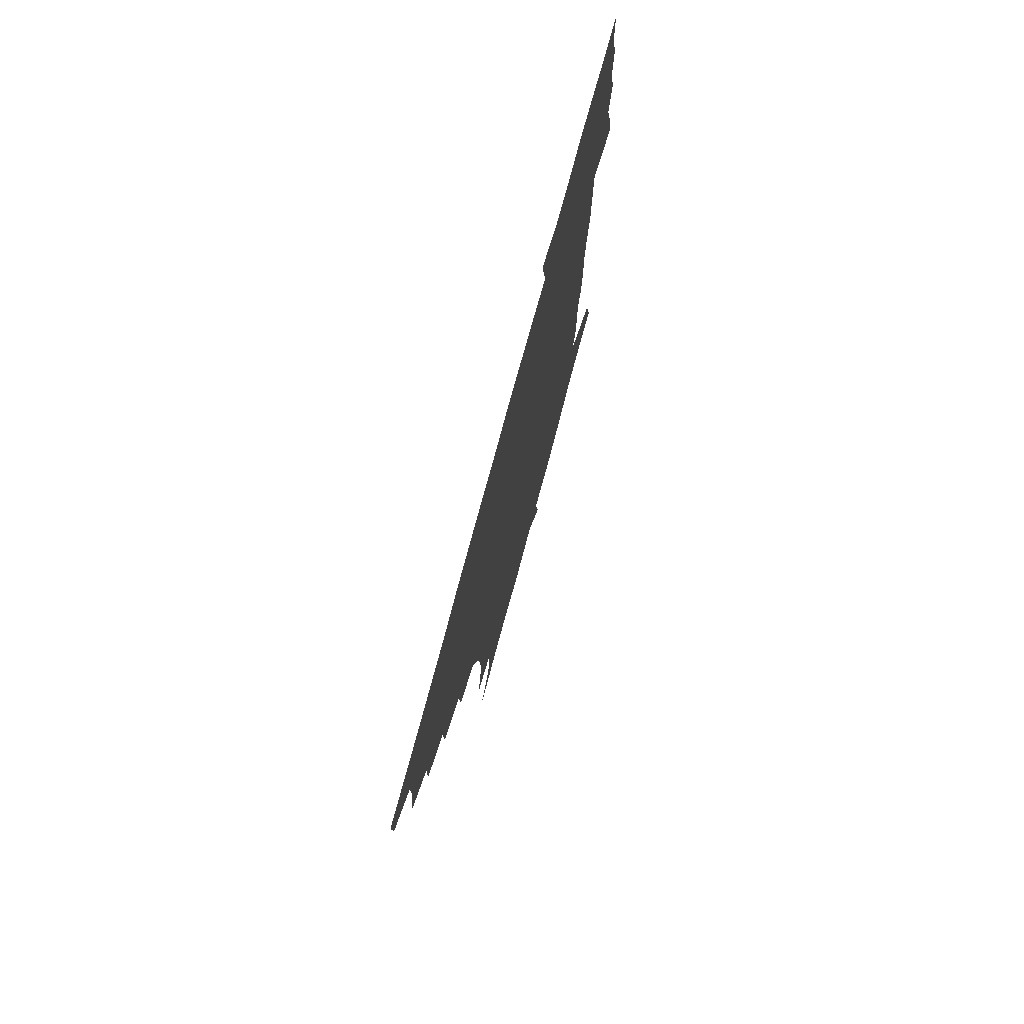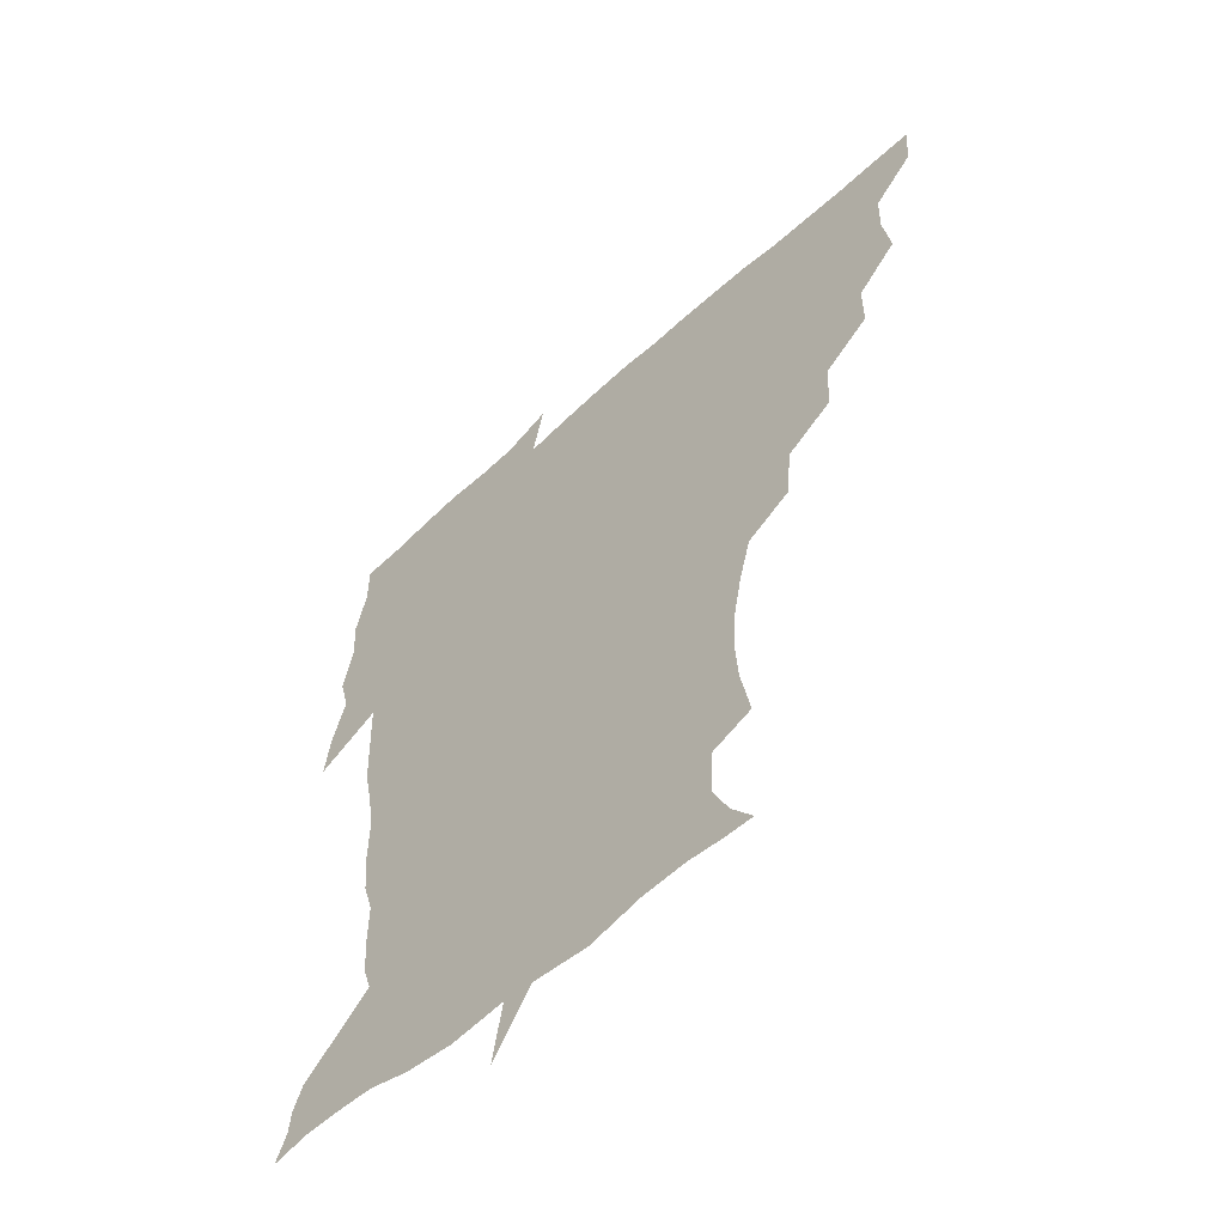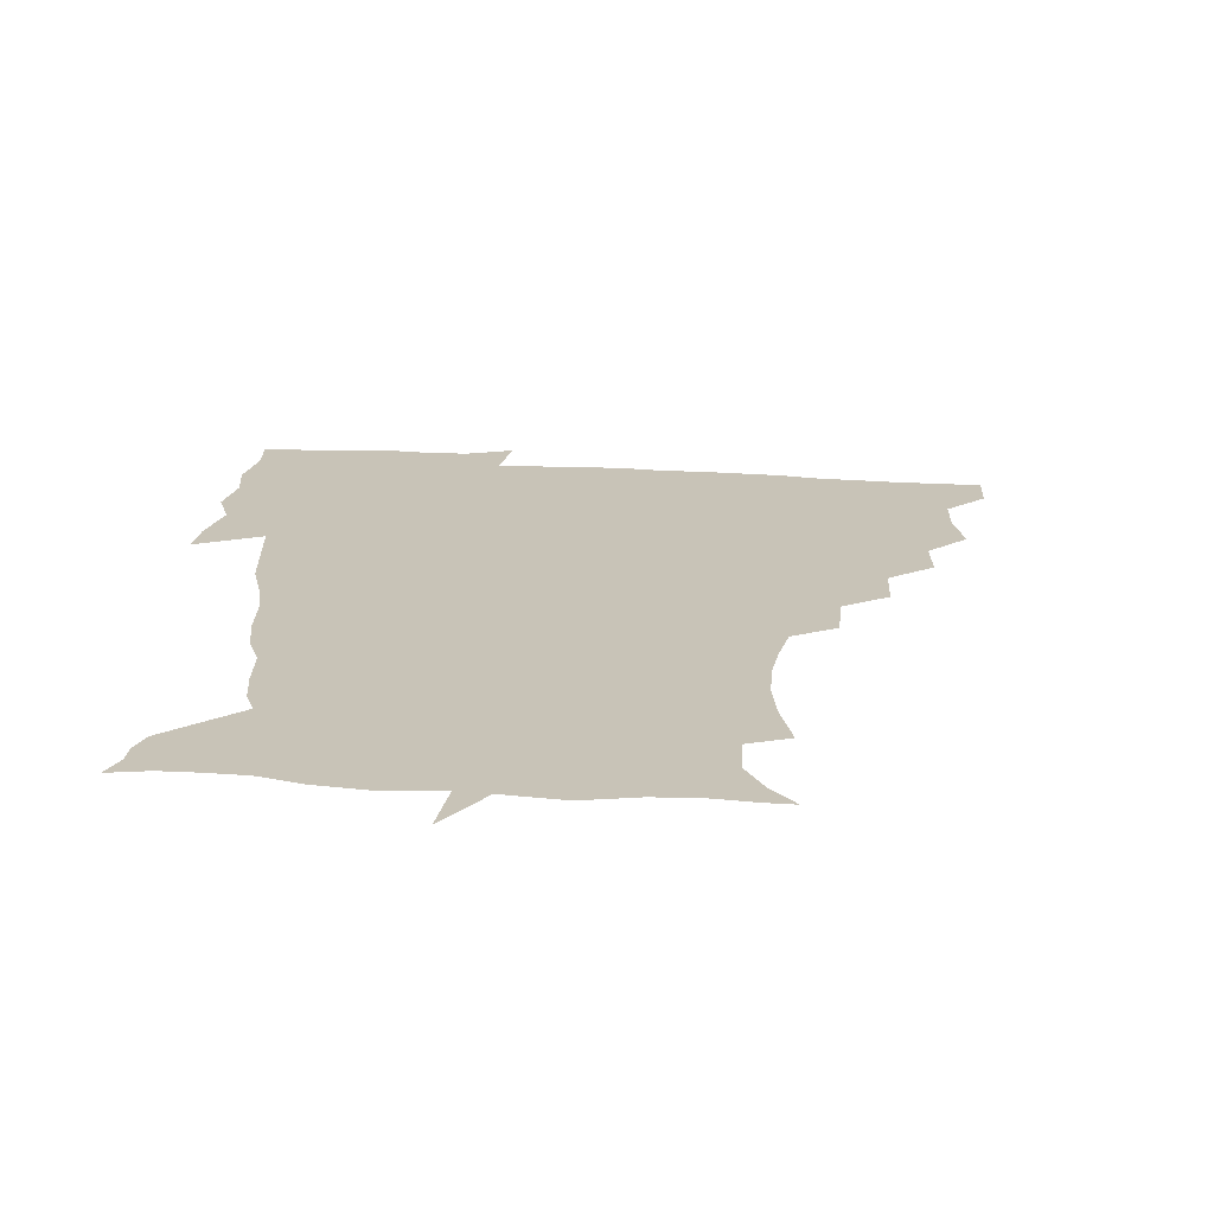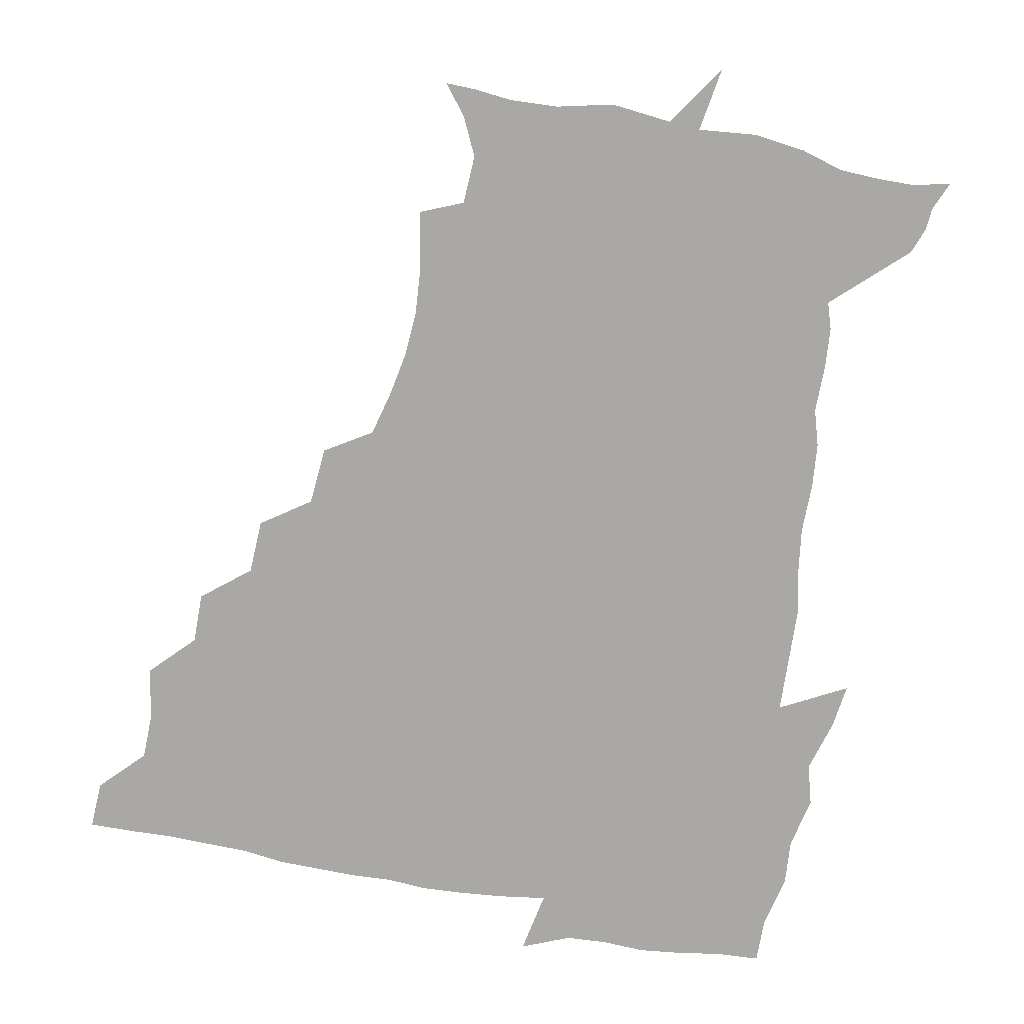
<metadata>
{"format":"obj","ext":"obj","renderer":"f3d","projection":"perspective","resolution":1024,"background":"white","views":[{"elev":76.4,"azim":-74.9,"up":"+Y"},{"elev":-57.1,"azim":-136.4,"up":"+Y"},{"elev":-70.7,"azim":177.6,"up":"+Y"},{"elev":-74.9,"azim":-10.2,"up":"+Z"}]}
</metadata>
<code>
v 451.9 449.9 0
v 450.9 466.7 0
v 464.6 399.5 0
v 467.6 418.6 0
v 467.1 434.5 0
v 467.1 449.5 0
v 465.9 466.7 0
v 479.8 366.4 0
v 479.7 384.2 0
v 483.6 404.8 0
v 483 420.1 0
v 482.4 435.3 0
v 481.7 450.7 0
v 481.4 466.3 0
v 497.8 333.7 0
v 496.8 352.9 0
v 498.7 374 0
v 499.8 391.5 0
v 499.2 406.5 0
v 498.7 421 0
v 498.3 435.5 0
v 498 449.8 0
v 496.6 466.8 0
v 517.1 301.5 0
v 515.2 321.9 0
v 515.1 343.4 0
v 513.7 359.5 0
v 515.2 378.3 0
v 513.7 391.7 0
v 513.7 406.9 0
v 513.4 421.4 0
v 512.9 435.7 0
v 512.3 450.3 0
v 511.6 467.2 0
v 537.4 206.8 0
v 541.1 226.9 0
v 542.1 243.7 0
v 540.9 260.3 0
v 537.9 275.8 0
v 533.7 291.4 0
v 531.5 311.5 0
v 530.2 329.4 0
v 530.1 347.9 0
v 529.3 362.7 0
v 529.2 378.4 0
v 528.9 392.9 0
v 528.4 407.1 0
v 528 421.5 0
v 527.5 436.1 0
v 527 451.1 0
v 526.4 469.2 0
v 539.2 159.3 0
v 547.4 170.1 0
v 553.6 183.4 0
v 552.6 200.6 0
v 552.6 219.6 0
v 553.5 236.4 0
v 552.8 251.9 0
v 551.1 266.5 0
v 548.6 281.3 0
v 546.6 298.8 0
v 545.1 315.7 0
v 544.7 333.2 0
v 544 347.9 0
v 543.8 364 0
v 544.5 380.1 0
v 543.5 393.3 0
v 544.2 407.9 0
v 543 421.8 0
v 542.7 435.9 0
v 541.7 451.8 0
v 540.8 469.6 0
v 549.6 159.7 0
v 561.1 176 0
v 564 190.9 0
v 565.1 209.8 0
v 564.3 223.5 0
v 565.3 242.5 0
v 564.6 258 0
v 563.9 274.4 0
v 561.1 285.7 0
v 559.9 302.8 0
v 559.2 319.3 0
v 558.7 333.3 0
v 558.9 351.1 0
v 558.3 365 0
v 558.4 380 0
v 557.5 392.9 0
v 558.3 407.9 0
v 557.8 421.7 0
v 557.5 435.9 0
v 556.8 451.1 0
v 555.1 469.9 0
v 563.2 161.2 0
v 574 178.7 0
v 577.3 197.4 0
v 577.5 213.5 0
v 577.5 229.7 0
v 577.4 245.3 0
v 576.9 260.9 0
v 576.2 276.1 0
v 574.6 289.8 0
v 573.7 305.6 0
v 572.8 318 0
v 573.1 336.2 0
v 572.9 351.2 0
v 572.4 364.6 0
v 572.6 380.2 0
v 572.9 394.2 0
v 572.7 408 0
v 572.1 422.1 0
v 572.1 435.9 0
v 571.8 450.1 0
v 569.6 469.3 0
v 580 160.5 0
v 588.7 181.4 0
v 590.2 198.2 0
v 590.3 214.3 0
v 590 228.7 0
v 589.3 246.3 0
v 589.3 261.2 0
v 589.3 277.8 0
v 588.1 291 0
v 587.2 305.1 0
v 587.1 320.1 0
v 587.1 337.7 0
v 587.1 352.4 0
v 587.1 365.8 0
v 587 379.4 0
v 587.3 394.4 0
v 587.1 408.2 0
v 587.4 422.1 0
v 587.1 435.8 0
v 585.9 451.1 0
v 583.7 470.4 0
v 599.6 156.2 0
v 602.9 180.6 0
v 603.4 200 0
v 603.4 215.5 0
v 603.4 231.7 0
v 602.8 244.3 0
v 601.7 260.9 0
v 602.2 279.1 0
v 601.7 292.3 0
v 601.2 306.3 0
v 601.2 322.5 0
v 601.2 337.6 0
v 601.2 350.9 0
v 601.3 365.8 0
v 601.6 380.7 0
v 601.7 394.7 0
v 601.8 408.4 0
v 602.1 422.3 0
v 601.5 436.7 0
v 600.4 452.3 0
v 598.4 469.7 0
v 620.9 158.6 0
v 617.2 183.7 0
v 616.6 201 0
v 616.5 218.3 0
v 616.4 232.4 0
v 616.4 246.6 0
v 615.5 259.9 0
v 614.8 279.2 0
v 615 293.3 0
v 615.2 307.8 0
v 615 322.9 0
v 615 338.4 0
v 615.3 351.2 0
v 615.6 367.7 0
v 615.7 380.9 0
v 616 395.8 0
v 616.3 408.8 0
v 616.7 422.4 0
v 616.4 436.9 0
v 615.6 452.1 0
v 614 468.4 0
v 635.9 136.8 0
v 632 159.5 0
v 631.3 181.5 0
v 629.9 200.9 0
v 629.1 217.6 0
v 629.1 233.6 0
v 629.3 248.4 0
v 629 261.7 0
v 628.1 279.5 0
v 628.3 293.1 0
v 628.5 309.8 0
v 628.9 323.1 0
v 629 337.5 0
v 629.3 352.6 0
v 629.2 368.2 0
v 629.7 381 0
v 630 395 0
v 630.4 409 0
v 630.7 422.7 0
v 631.6 436.5 0
v 632 450.3 0
v 631.1 466.2 0
v 626.7 488.2 0
v 652.4 157.7 0
v 645.7 182.5 0
v 643.4 200.2 0
v 642.3 216.2 0
v 641.6 232.3 0
v 641.7 248.5 0
v 642 262.4 0
v 641.2 279 0
v 642.1 292.4 0
v 642.4 307.3 0
v 642.8 321.7 0
v 643.2 336 0
v 643 352.7 0
v 643.1 367.3 0
v 643.6 380.8 0
v 644.3 393.9 0
v 644.4 409.1 0
v 644.9 422.4 0
v 645.7 436.9 0
v 645.9 450.6 0
v 645.7 465.1 0
v 643.8 481.3 0
v 670.7 160.1 0
v 661.2 181.3 0
v 657.2 198.6 0
v 654.7 215.9 0
v 654.3 230.1 0
v 653.9 247 0
v 654.6 261.4 0
v 655 275.8 0
v 655.5 290.7 0
v 656.1 305.1 0
v 656.9 319.5 0
v 657.3 334.2 0
v 656.8 351.3 0
v 657 366.6 0
v 657.5 380.7 0
v 657.8 395.9 0
v 658.2 409.5 0
v 658.9 423.5 0
v 659.4 437 0
v 659.9 450.6 0
v 660.1 464.8 0
v 658.7 480.6 0
v 685.6 164.7 0
v 675.6 181.5 0
v 671.5 196.5 0
v 667.8 212.5 0
v 666.2 227.8 0
v 666.4 243.3 0
v 667.3 257.5 0
v 668.1 272.2 0
v 669 287 0
v 669.4 302.4 0
v 669.4 319.4 0
v 670.6 333.7 0
v 672 348.1 0
v 671.5 364.7 0
v 670.8 381.5 0
v 671.1 395.6 0
v 671.6 409.3 0
v 672 423.8 0
v 672.9 437.1 0
v 673.6 450.6 0
v 674.4 464.3 0
v 673.4 481.5 0
v 699.8 165.4 0
v 690.1 180.2 0
v 687.4 191.7 0
v 680.7 209.1 0
v 678.4 222.1 0
v 679.3 236.4 0
v 679.3 252.5 0
v 680.3 267.3 0
v 682.9 280.4 0
v 682.6 297.7 0
v 683.9 312.8 0
v 685.8 327.6 0
v 686.8 344 0
v 686.1 362.1 0
v 685 379.8 0
v 685.3 393.8 0
v 684.5 409.1 0
v 685.4 422.8 0
v 685.7 437.1 0
v 687 450.2 0
v 688.2 463.7 0
v 688.8 479.9 0
v 712.2 165.3 0
v 705.2 177.3 0
v 701.9 187.8 0
v 698.8 198.3 0
v 691.3 213.1 0
v 694.3 222.7 0
v 695.3 236.9 0
v 695.2 253.8 0
v 698.9 266.7 0
v 700.2 282.4 0
v 700 300.2 0
v 702.1 316.3 0
v 705.3 332.1 0
v 705.9 351 0
v 706.5 371.3 0
v 702 389.2 0
v 700.2 405.1 0
v 698.4 421.5 0
v 699 435.4 0
v 699.6 449.5 0
v 702.1 462.9 0
v 704.3 477.6 0
v 725.7 162.6 0
v 721.4 172.5 0
v 720.7 180.4 0
v 717.2 189.5 0
v 730.4 359 0
v 728.3 374.4 0
v 722.7 393.3 0
v 726.6 407.8 0
v 722.5 426.1 0
v 723.6 442.1 0
v 719.2 460.8 0
v 719.3 476.9 0
v 721 496 0
f 5 6 1
f 1 6 2
f 6 7 2
f 9 10 3
f 3 10 4
f 10 11 4
f 4 11 5
f 11 12 5
f 5 12 6
f 12 13 6
f 6 13 7
f 13 14 7
f 16 17 8
f 8 17 9
f 17 18 9
f 9 18 10
f 18 19 10
f 10 19 11
f 19 20 11
f 11 20 12
f 20 21 12
f 12 21 13
f 21 22 13
f 13 22 14
f 22 23 14
f 25 26 15
f 15 26 16
f 26 27 16
f 16 27 17
f 27 28 17
f 17 28 18
f 28 29 18
f 18 29 19
f 29 30 19
f 19 30 20
f 30 31 20
f 20 31 21
f 31 32 21
f 21 32 22
f 32 33 22
f 22 33 23
f 33 34 23
f 40 41 24
f 24 41 25
f 41 42 25
f 25 42 26
f 42 43 26
f 26 43 27
f 43 44 27
f 27 44 28
f 44 45 28
f 28 45 29
f 45 46 29
f 29 46 30
f 46 47 30
f 30 47 31
f 47 48 31
f 31 48 32
f 48 49 32
f 32 49 33
f 49 50 33
f 33 50 34
f 50 51 34
f 55 56 35
f 35 56 36
f 56 57 36
f 36 57 37
f 57 58 37
f 37 58 38
f 58 59 38
f 38 59 39
f 59 60 39
f 39 60 40
f 60 61 40
f 40 61 41
f 61 62 41
f 41 62 42
f 62 63 42
f 42 63 43
f 63 64 43
f 43 64 44
f 64 65 44
f 44 65 45
f 65 66 45
f 45 66 46
f 66 67 46
f 46 67 47
f 67 68 47
f 47 68 48
f 68 69 48
f 48 69 49
f 69 70 49
f 49 70 50
f 70 71 50
f 50 71 51
f 71 72 51
f 52 73 53
f 73 74 53
f 53 74 54
f 74 75 54
f 54 75 55
f 75 76 55
f 55 76 56
f 76 77 56
f 56 77 57
f 77 78 57
f 57 78 58
f 78 79 58
f 58 79 59
f 79 80 59
f 59 80 60
f 80 81 60
f 60 81 61
f 81 82 61
f 61 82 62
f 82 83 62
f 62 83 63
f 83 84 63
f 63 84 64
f 84 85 64
f 64 85 65
f 85 86 65
f 65 86 66
f 86 87 66
f 66 87 67
f 87 88 67
f 67 88 68
f 88 89 68
f 68 89 69
f 89 90 69
f 69 90 70
f 90 91 70
f 70 91 71
f 91 92 71
f 71 92 72
f 92 93 72
f 73 94 74
f 94 95 74
f 74 95 75
f 95 96 75
f 75 96 76
f 96 97 76
f 76 97 77
f 97 98 77
f 77 98 78
f 98 99 78
f 78 99 79
f 99 100 79
f 79 100 80
f 100 101 80
f 80 101 81
f 101 102 81
f 81 102 82
f 102 103 82
f 82 103 83
f 103 104 83
f 83 104 84
f 104 105 84
f 84 105 85
f 105 106 85
f 85 106 86
f 106 107 86
f 86 107 87
f 107 108 87
f 87 108 88
f 108 109 88
f 88 109 89
f 109 110 89
f 89 110 90
f 110 111 90
f 90 111 91
f 111 112 91
f 91 112 92
f 112 113 92
f 92 113 93
f 113 114 93
f 94 115 95
f 115 116 95
f 95 116 96
f 116 117 96
f 96 117 97
f 117 118 97
f 97 118 98
f 118 119 98
f 98 119 99
f 119 120 99
f 99 120 100
f 120 121 100
f 100 121 101
f 121 122 101
f 101 122 102
f 122 123 102
f 102 123 103
f 123 124 103
f 103 124 104
f 124 125 104
f 104 125 105
f 125 126 105
f 105 126 106
f 126 127 106
f 106 127 107
f 127 128 107
f 107 128 108
f 128 129 108
f 108 129 109
f 129 130 109
f 109 130 110
f 130 131 110
f 110 131 111
f 131 132 111
f 111 132 112
f 132 133 112
f 112 133 113
f 133 134 113
f 113 134 114
f 134 135 114
f 115 136 116
f 136 137 116
f 116 137 117
f 137 138 117
f 117 138 118
f 138 139 118
f 118 139 119
f 139 140 119
f 119 140 120
f 140 141 120
f 120 141 121
f 141 142 121
f 121 142 122
f 142 143 122
f 122 143 123
f 143 144 123
f 123 144 124
f 144 145 124
f 124 145 125
f 145 146 125
f 125 146 126
f 146 147 126
f 126 147 127
f 147 148 127
f 127 148 128
f 148 149 128
f 128 149 129
f 149 150 129
f 129 150 130
f 150 151 130
f 130 151 131
f 151 152 131
f 131 152 132
f 152 153 132
f 132 153 133
f 153 154 133
f 133 154 134
f 154 155 134
f 134 155 135
f 155 156 135
f 136 157 137
f 157 158 137
f 137 158 138
f 158 159 138
f 138 159 139
f 159 160 139
f 139 160 140
f 160 161 140
f 140 161 141
f 161 162 141
f 141 162 142
f 162 163 142
f 142 163 143
f 163 164 143
f 143 164 144
f 164 165 144
f 144 165 145
f 165 166 145
f 145 166 146
f 166 167 146
f 146 167 147
f 167 168 147
f 147 168 148
f 168 169 148
f 148 169 149
f 169 170 149
f 149 170 150
f 170 171 150
f 150 171 151
f 171 172 151
f 151 172 152
f 172 173 152
f 152 173 153
f 173 174 153
f 153 174 154
f 174 175 154
f 154 175 155
f 175 176 155
f 155 176 156
f 176 177 156
f 178 179 157
f 157 179 158
f 179 180 158
f 158 180 159
f 180 181 159
f 159 181 160
f 181 182 160
f 160 182 161
f 182 183 161
f 161 183 162
f 183 184 162
f 162 184 163
f 184 185 163
f 163 185 164
f 185 186 164
f 164 186 165
f 186 187 165
f 165 187 166
f 187 188 166
f 166 188 167
f 188 189 167
f 167 189 168
f 189 190 168
f 168 190 169
f 190 191 169
f 169 191 170
f 191 192 170
f 170 192 171
f 192 193 171
f 171 193 172
f 193 194 172
f 172 194 173
f 194 195 173
f 173 195 174
f 195 196 174
f 174 196 175
f 196 197 175
f 175 197 176
f 197 198 176
f 176 198 177
f 198 199 177
f 179 201 180
f 201 202 180
f 180 202 181
f 202 203 181
f 181 203 182
f 203 204 182
f 182 204 183
f 204 205 183
f 183 205 184
f 205 206 184
f 184 206 185
f 206 207 185
f 185 207 186
f 207 208 186
f 186 208 187
f 208 209 187
f 187 209 188
f 209 210 188
f 188 210 189
f 210 211 189
f 189 211 190
f 211 212 190
f 190 212 191
f 212 213 191
f 191 213 192
f 213 214 192
f 192 214 193
f 214 215 193
f 193 215 194
f 215 216 194
f 194 216 195
f 216 217 195
f 195 217 196
f 217 218 196
f 196 218 197
f 218 219 197
f 197 219 198
f 219 220 198
f 198 220 199
f 220 221 199
f 199 221 200
f 221 222 200
f 201 223 202
f 223 224 202
f 202 224 203
f 224 225 203
f 203 225 204
f 225 226 204
f 204 226 205
f 226 227 205
f 205 227 206
f 227 228 206
f 206 228 207
f 228 229 207
f 207 229 208
f 229 230 208
f 208 230 209
f 230 231 209
f 209 231 210
f 231 232 210
f 210 232 211
f 232 233 211
f 211 233 212
f 233 234 212
f 212 234 213
f 234 235 213
f 213 235 214
f 235 236 214
f 214 236 215
f 236 237 215
f 215 237 216
f 237 238 216
f 216 238 217
f 238 239 217
f 217 239 218
f 239 240 218
f 218 240 219
f 240 241 219
f 219 241 220
f 241 242 220
f 220 242 221
f 242 243 221
f 221 243 222
f 243 244 222
f 223 245 224
f 245 246 224
f 224 246 225
f 246 247 225
f 225 247 226
f 247 248 226
f 226 248 227
f 248 249 227
f 227 249 228
f 249 250 228
f 228 250 229
f 250 251 229
f 229 251 230
f 251 252 230
f 230 252 231
f 252 253 231
f 231 253 232
f 253 254 232
f 232 254 233
f 254 255 233
f 233 255 234
f 255 256 234
f 234 256 235
f 256 257 235
f 235 257 236
f 257 258 236
f 236 258 237
f 258 259 237
f 237 259 238
f 259 260 238
f 238 260 239
f 260 261 239
f 239 261 240
f 261 262 240
f 240 262 241
f 262 263 241
f 241 263 242
f 263 264 242
f 242 264 243
f 264 265 243
f 243 265 244
f 265 266 244
f 245 267 246
f 267 268 246
f 246 268 247
f 268 269 247
f 247 269 248
f 269 270 248
f 248 270 249
f 270 271 249
f 249 271 250
f 271 272 250
f 250 272 251
f 272 273 251
f 251 273 252
f 273 274 252
f 252 274 253
f 274 275 253
f 253 275 254
f 275 276 254
f 254 276 255
f 276 277 255
f 255 277 256
f 277 278 256
f 256 278 257
f 278 279 257
f 257 279 258
f 279 280 258
f 258 280 259
f 280 281 259
f 259 281 260
f 281 282 260
f 260 282 261
f 282 283 261
f 261 283 262
f 283 284 262
f 262 284 263
f 284 285 263
f 263 285 264
f 285 286 264
f 264 286 265
f 286 287 265
f 265 287 266
f 287 288 266
f 267 289 268
f 289 290 268
f 268 290 269
f 290 291 269
f 269 291 270
f 291 292 270
f 270 292 271
f 292 293 271
f 271 293 272
f 293 294 272
f 272 294 273
f 294 295 273
f 273 295 274
f 295 296 274
f 274 296 275
f 296 297 275
f 275 297 276
f 297 298 276
f 276 298 277
f 298 299 277
f 277 299 278
f 299 300 278
f 278 300 279
f 300 301 279
f 279 301 280
f 301 302 280
f 280 302 281
f 302 303 281
f 281 303 282
f 303 304 282
f 282 304 283
f 304 305 283
f 283 305 284
f 305 306 284
f 284 306 285
f 306 307 285
f 285 307 286
f 307 308 286
f 286 308 287
f 308 309 287
f 287 309 288
f 309 310 288
f 289 311 290
f 311 312 290
f 290 312 291
f 312 313 291
f 291 313 292
f 313 314 292
f 292 314 293
f 303 315 304
f 315 316 304
f 304 316 305
f 316 317 305
f 305 317 306
f 317 318 306
f 306 318 307
f 318 319 307
f 307 319 308
f 319 320 308
f 308 320 309
f 320 321 309
f 309 321 310
f 321 322 310

</code>
